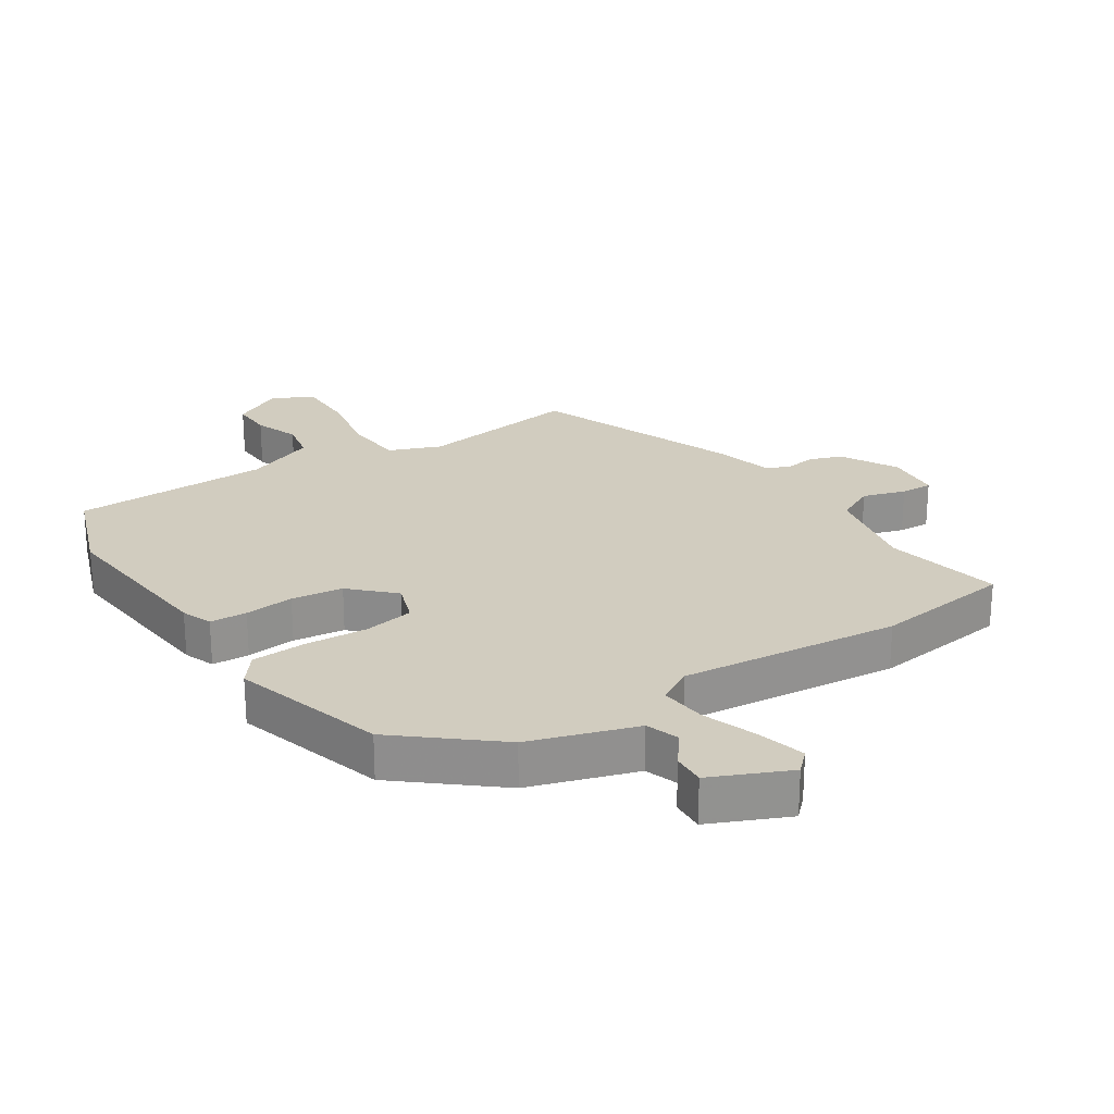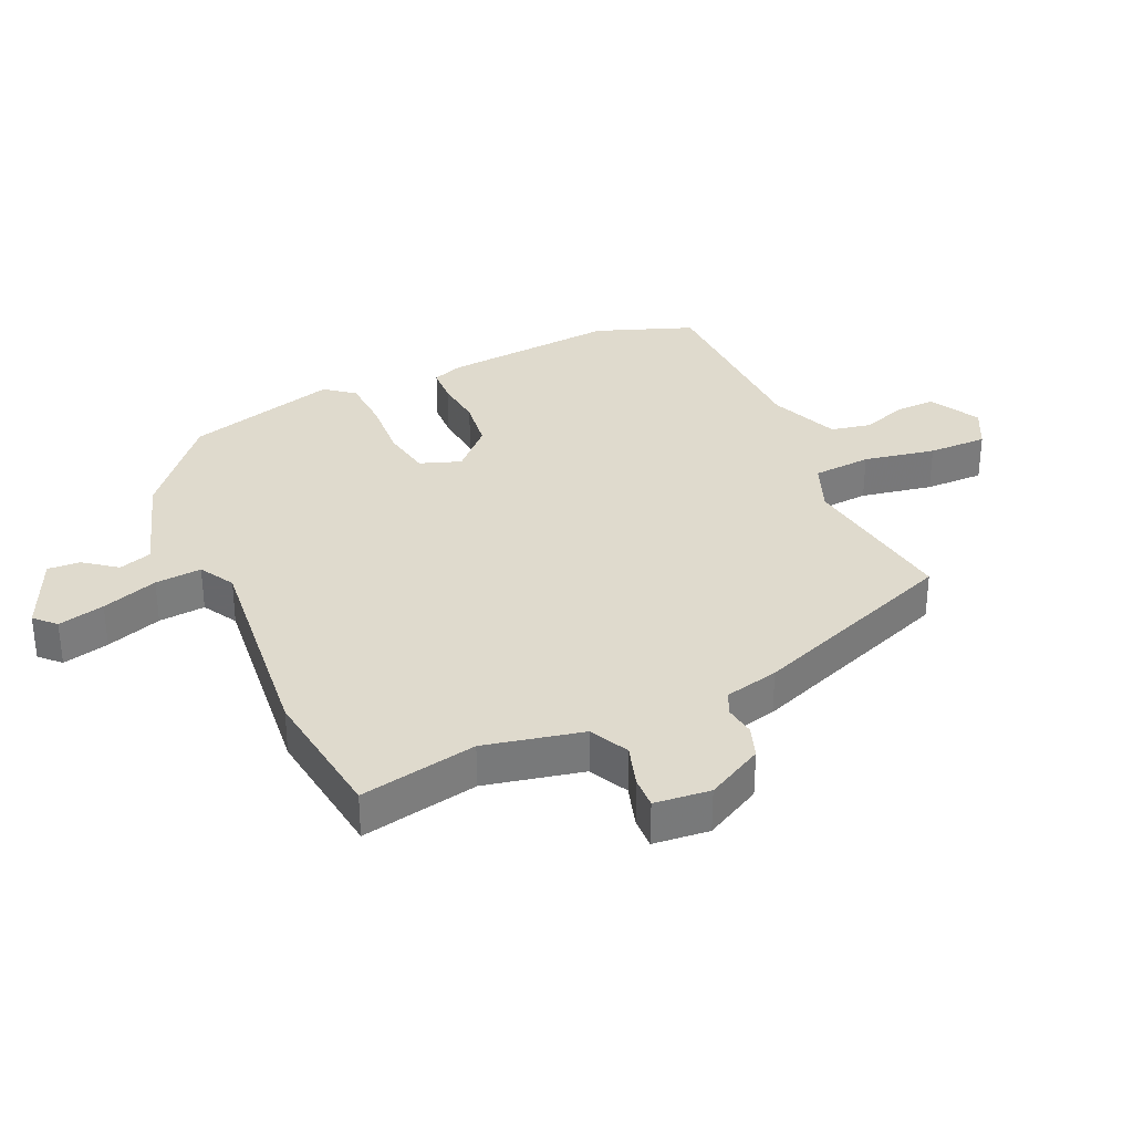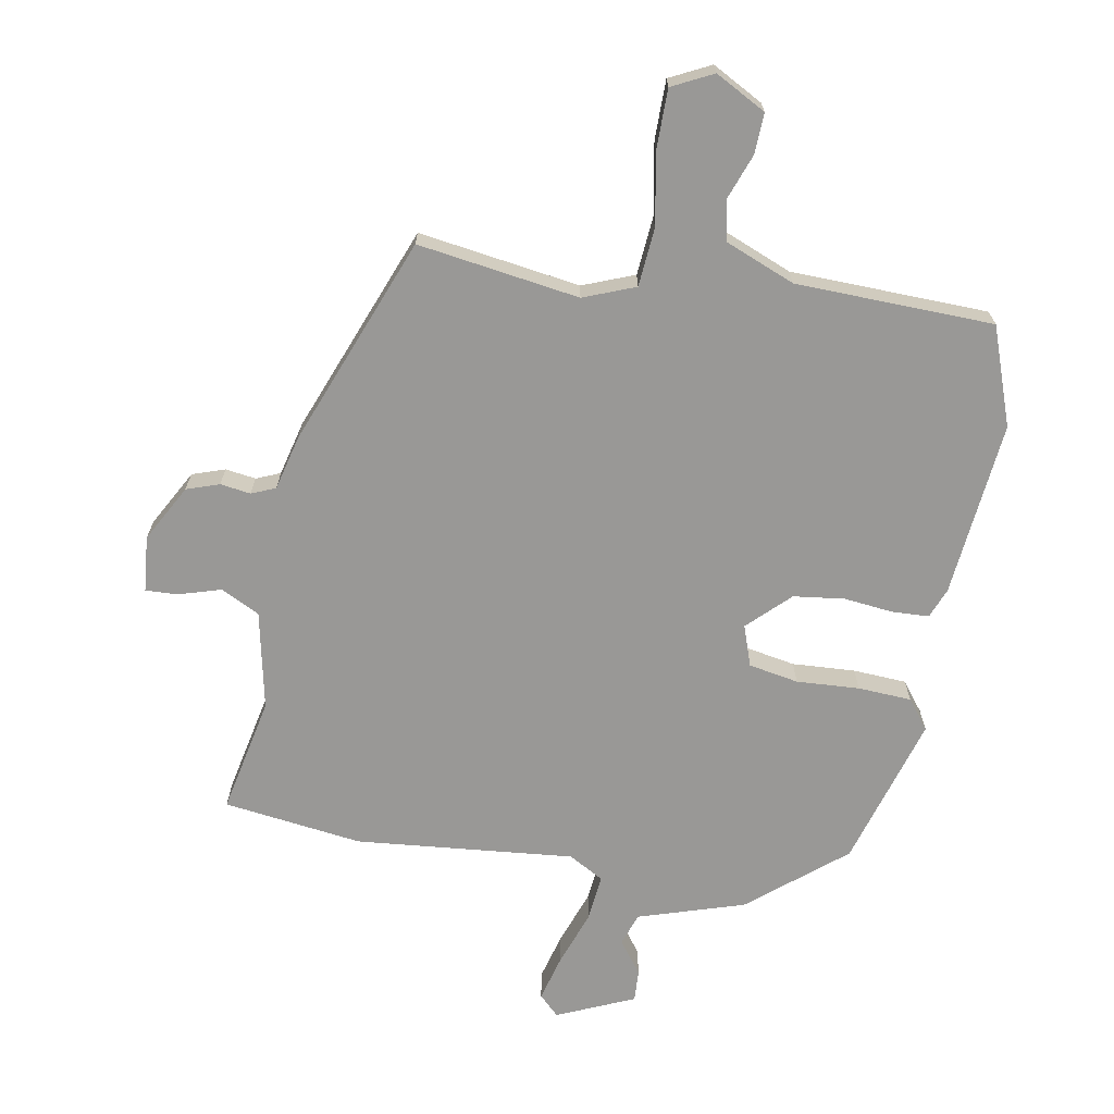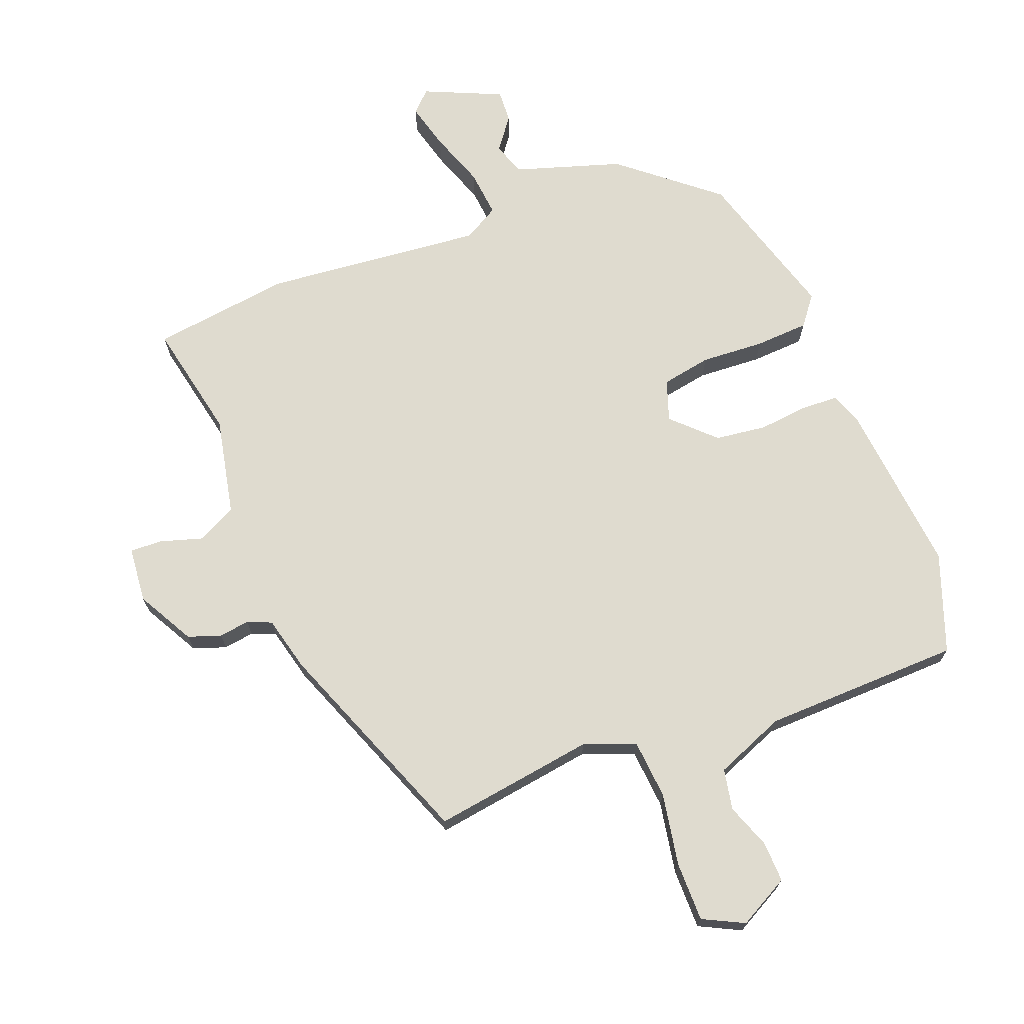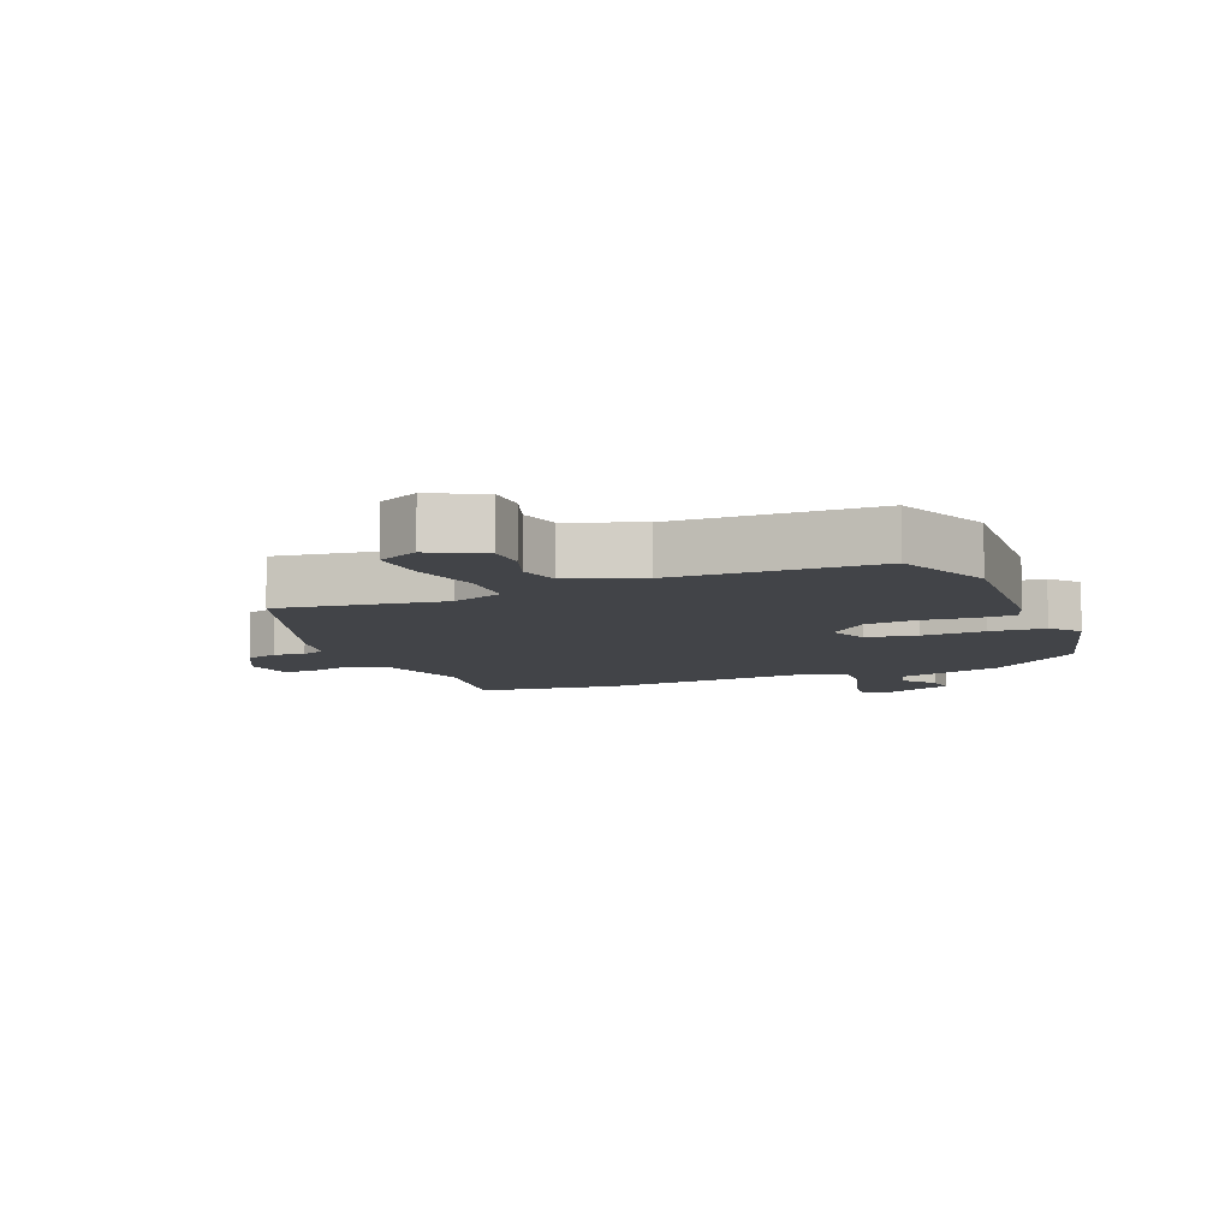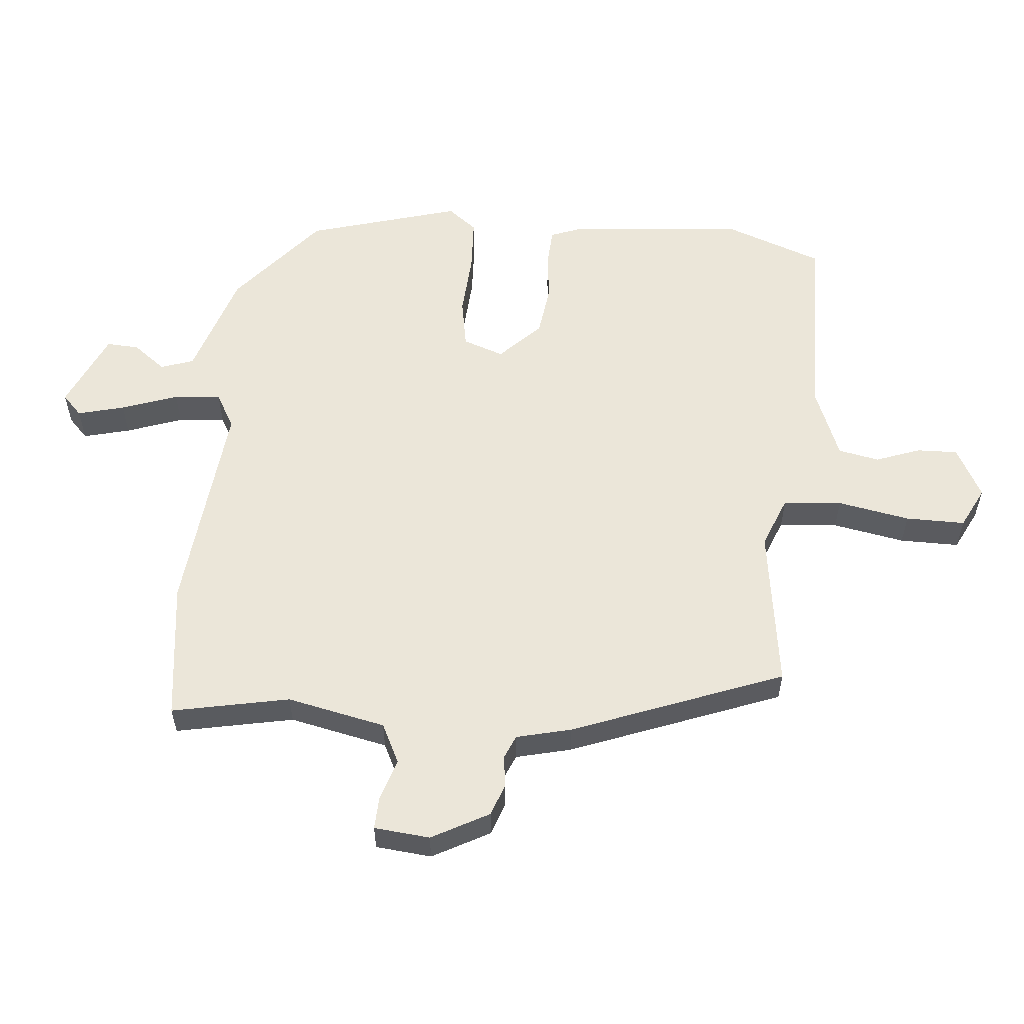
<metadata>
{"format":"obj","ext":"obj","renderer":"f3d","projection":"perspective","resolution":1024,"background":"white","views":[{"elev":24.2,"azim":-34.1,"up":"+Y"},{"elev":32.7,"azim":64.9,"up":"+Y"},{"elev":-68.6,"azim":168.7,"up":"+Y"},{"elev":70.4,"azim":157.7,"up":"+Y"},{"elev":-8.0,"azim":-157.9,"up":"+Y"},{"elev":56.7,"azim":94.3,"up":"+Y"}]}
</metadata>
<code>
v 0.404 0.07 -0.492
v 0.144 0.07 -0.459
v 0.062 0.07 -0.493
v 0.056 0.07 -0.587
v 0.079 0.07 -0.702
v 0.081 0.07 -0.797
v 0.016 0.07 -0.831
v -0.066 0.07 -0.789
v -0.065 0.07 -0.724
v -0.04 0.07 -0.652
v -0.054 0.07 -0.587
v -0.167 0.07 -0.544
v -0.484 0.07 -0.542
v -0.544 0.07 -0.386
v -0.522 0.07 -0.104
v -0.504 0.07 -0.055
v -0.445 0.07 -0.051
v -0.366 0.07 -0.058
v -0.284 0.07 -0.046
v -0.22 0.07 0.019
v -0.244 0.07 0.084
v -0.324 0.07 0.097
v -0.425 0.07 0.089
v -0.511 0.07 0.092
v -0.548 0.07 0.138
v -0.481 0.07 0.383
v -0.332 0.07 0.511
v -0.163 0.07 0.568
v -0.146 0.07 0.621
v -0.186 0.07 0.672
v -0.19 0.07 0.724
v -0.067 0.07 0.781
v -0.034 0.07 0.75
v -0.052 0.07 0.675
v -0.082 0.07 0.585
v -0.088 0.07 0.51
v -0.031 0.07 0.479
v 0.319 0.07 0.52
v 0.542 0.07 0.495
v 0.507 0.07 0.307
v 0.543 0.07 0.15
v 0.606 0.07 0.12
v 0.674 0.07 0.142
v 0.725 0.07 0.145
v 0.735 0.07 0.056
v 0.687 0.07 -0.036
v 0.635 0.07 -0.055
v 0.586 0.07 -0.049
v 0.548 0.07 -0.066
v 0.528 0.07 -0.154
v 0.404 0 -0.492
v 0.144 0 -0.459
v 0.062 0 -0.493
v 0.056 0 -0.587
v 0.079 0 -0.702
v 0.081 0 -0.797
v 0.016 0 -0.831
v -0.066 0 -0.789
v -0.065 0 -0.724
v -0.04 0 -0.652
v -0.054 0 -0.587
v -0.167 0 -0.544
v -0.484 0 -0.542
v -0.544 0 -0.386
v -0.522 0 -0.104
v -0.504 0 -0.055
v -0.445 0 -0.051
v -0.366 0 -0.058
v -0.284 0 -0.046
v -0.22 0 0.019
v -0.244 0 0.084
v -0.324 0 0.097
v -0.425 0 0.089
v -0.511 0 0.092
v -0.548 0 0.138
v -0.481 0 0.383
v -0.332 0 0.511
v -0.163 0 0.568
v -0.146 0 0.621
v -0.186 0 0.672
v -0.19 0 0.724
v -0.067 0 0.781
v -0.034 0 0.75
v -0.052 0 0.675
v -0.082 0 0.585
v -0.088 0 0.51
v -0.031 0 0.479
v 0.319 0 0.52
v 0.542 0 0.495
v 0.507 0 0.307
v 0.543 0 0.15
v 0.606 0 0.12
v 0.674 0 0.142
v 0.725 0 0.145
v 0.735 0 0.056
v 0.687 0 -0.036
v 0.635 0 -0.055
v 0.586 0 -0.049
v 0.548 0 -0.066
v 0.528 0 -0.154
f 49 50 1 2
f 45 46 47 48
f 45 48 49
f 42 43 44 45
f 41 42 45 49
f 40 41 49 2
f 37 38 39 40
f 32 33 34 35
f 32 35 36
f 29 30 31 32
f 28 29 32 36
f 27 28 36
f 26 27 36 37
f 22 23 24 25
f 21 22 25 26
f 15 16 17 18
f 15 18 19
f 12 13 14 15
f 11 12 15 19
f 7 8 9 10
f 7 10 11
f 4 5 6 7
f 3 4 7 11
f 37 40 2 3
f 21 26 37
f 20 21 37 3
f 3 11 19 20
f 52 51 100 99
f 98 97 96 95
f 99 98 95
f 95 94 93 92
f 99 95 92 91
f 52 99 91 90
f 90 89 88 87
f 85 84 83 82
f 86 85 82
f 82 81 80 79
f 86 82 79 78
f 86 78 77
f 87 86 77 76
f 75 74 73 72
f 76 75 72 71
f 68 67 66 65
f 69 68 65
f 65 64 63 62
f 69 65 62 61
f 60 59 58 57
f 61 60 57
f 57 56 55 54
f 61 57 54 53
f 53 52 90 87
f 87 76 71
f 53 87 71 70
f 70 69 61 53
f 1 51 52 2
f 2 52 53 3
f 3 53 54 4
f 4 54 55 5
f 5 55 56 6
f 6 56 57 7
f 7 57 58 8
f 8 58 59 9
f 9 59 60 10
f 10 60 61 11
f 11 61 62 12
f 12 62 63 13
f 13 63 64 14
f 14 64 65 15
f 15 65 66 16
f 16 66 67 17
f 17 67 68 18
f 18 68 69 19
f 19 69 70 20
f 20 70 71 21
f 21 71 72 22
f 22 72 73 23
f 23 73 74 24
f 24 74 75 25
f 25 75 76 26
f 26 76 77 27
f 27 77 78 28
f 28 78 79 29
f 29 79 80 30
f 30 80 81 31
f 31 81 82 32
f 32 82 83 33
f 33 83 84 34
f 34 84 85 35
f 35 85 86 36
f 36 86 87 37
f 37 87 88 38
f 38 88 89 39
f 39 89 90 40
f 40 90 91 41
f 41 91 92 42
f 42 92 93 43
f 43 93 94 44
f 44 94 95 45
f 45 95 96 46
f 46 96 97 47
f 47 97 98 48
f 48 98 99 49
f 49 99 100 50
f 50 100 51 1

</code>
